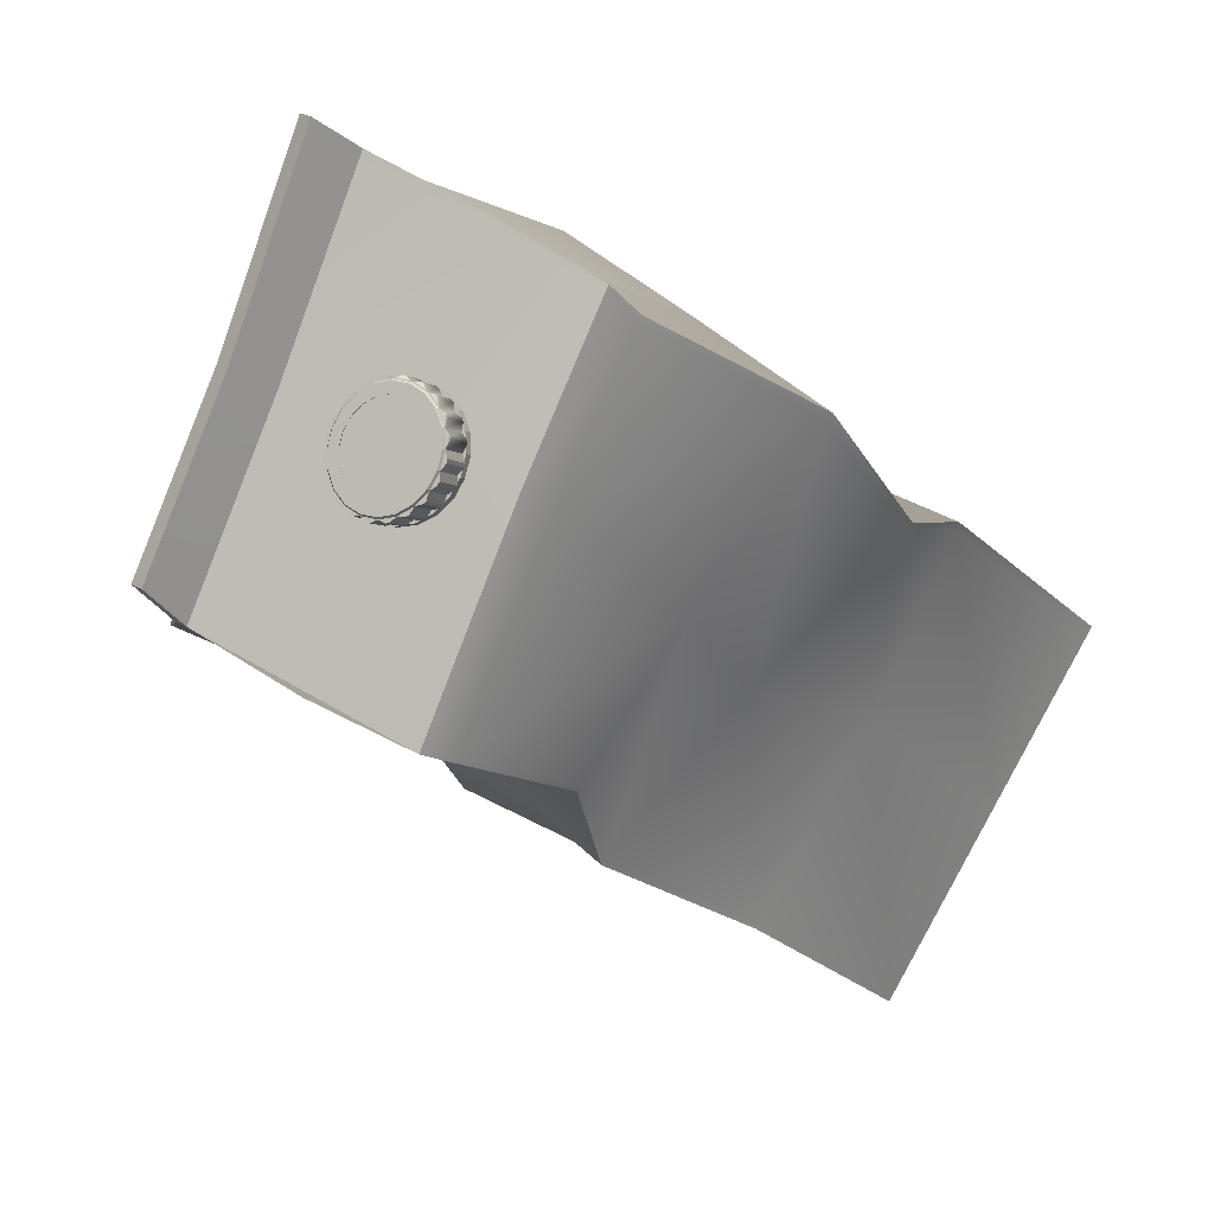
<metadata>
{"format":"obj","ext":"obj","renderer":"f3d","projection":"perspective","resolution":1024,"background":"white","views":[{"elev":3.4,"azim":39.8,"up":"+Y"}]}
</metadata>
<code>
v -11.72 3.722 0.326
v -11.39 3.612 0.3299
v -11.64 3.995 0.9817
v -11.3 3.905 1.05
v -11.52 4.356 0.8988
v -11.2 4.241 0.9647
v -11.61 4.063 0.1672
v -11.28 3.953 0.1709
v -11.48 3.996 1.12
v -11.47 3.993 1.123
v -11.36 4.34 1.046
v -11.37 4.344 1.043
v -11.48 4.026 1.166
v -11.46 4.023 1.169
v -11.36 4.36 1.095
v -11.38 4.363 1.092
v -11.3 3.896 1.016
v -11.63 3.987 0.9476
v -11.52 4.348 0.8653
v -11.2 4.22 0.9277
v -11.39 3.613 0.3322
v -11.72 3.723 0.3283
v -11.61 4.064 0.1694
v -11.28 3.954 0.1732
v -11.3 3.909 1.048
v -11.46 3.998 1.122
v -11.46 4.027 1.168
v -11.48 4.03 1.165
v -11.48 4 1.119
v -11.64 4 0.9805
v -11.63 3.992 0.9463
v -11.72 3.728 0.3262
v -11.72 3.727 0.324
v -11.39 3.617 0.3279
v -11.39 3.618 0.3301
v -11.3 3.9 1.015
v -11.2 4.235 0.9661
v -11.36 4.333 1.047
v -11.37 4.353 1.096
v -11.38 4.356 1.093
v -11.38 4.337 1.044
v -11.52 4.35 0.9003
v -11.52 4.342 0.8666
v -11.61 4.058 0.1722
v -11.61 4.057 0.17
v -11.28 3.947 0.1737
v -11.28 3.948 0.176
v -11.2 4.214 0.9292
v -11.47 3.997 1.129
v -11.48 3.999 1.126
v -11.48 4.004 1.125
v -11.38 4.34 1.05
v -11.37 4.346 1.049
v -11.36 4.342 1.052
v -11.36 4.336 1.053
v -11.46 4.001 1.127
v -11.3 3.904 1.047
v -11.64 3.995 0.9787
v -11.64 3.999 0.9774
v -11.52 4.349 0.8972
v -11.52 4.355 0.8958
v -11.2 4.239 0.9614
v -11.2 4.233 0.9628
v -11.3 3.908 1.045
v -11.35 4.29 0.9319
v -11.37 4.295 0.9292
v -11.48 3.952 1.014
v -11.46 3.948 1.017
v -11.35 4.289 0.9284
v -11.35 4.281 0.8974
v -11.44 4.007 0.1713
v -11.44 4.006 0.1691
v -11.55 3.665 0.328
v -11.55 3.666 0.3303
v -11.46 3.94 0.9836
v -11.46 3.947 1.014
v -11.48 3.951 1.011
v -11.47 3.943 0.9808
v -11.56 3.671 0.3301
v -11.56 3.67 0.3278
v -11.45 4.011 0.1689
v -11.45 4.012 0.1712
v -11.36 4.287 0.895
v -11.37 4.294 0.9257
v -11.28 4.292 1.005
v -11.28 4.286 1.006
v -11.38 3.948 1.084
v -11.38 3.943 1.085
v -11.56 3.987 1.053
v -11.56 3.991 1.051
v -11.45 4.339 0.9724
v -11.45 4.345 0.9711
v -11.58 4.186 0.9318
v -11.58 4.18 0.899
v -11.66 3.9 0.2458
v -11.66 3.898 0.2437
v -11.33 3.788 0.2478
v -11.33 3.789 0.2501
v -11.24 4.084 0.9729
v -11.24 4.093 1.003
v -11.24 4.093 1.006
v -11.41 4.167 1.08
v -11.41 4.168 1.085
v -11.42 4.182 1.125
v -11.43 4.185 1.123
v -11.43 4.172 1.082
v -11.43 4.17 1.077
v -11.5 4.175 1.01
v -11.58 4.187 0.935
v -11.33 4.125 1.043
v -11.56 3.681 0.3226
v -11.55 3.677 0.3228
v -11.55 3.673 0.3247
v -11.56 3.677 0.3246
v -11.5 3.845 0.2457
v -11.49 3.841 0.2459
v -11.45 4.004 0.1722
v -11.44 3.999 0.1723
v -11.44 3.994 0.175
v -11.45 3.998 0.1749
v -11.28 3.949 0.1741
v -11.29 3.943 0.1768
v -11.34 3.79 0.2478
v -11.39 3.626 0.3246
v -11.39 3.622 0.3265
v -11.71 3.731 0.3209
v -11.71 3.727 0.3228
v -11.66 3.896 0.2439
v -11.6 4.054 0.1705
v -11.6 4.048 0.1732
v -11.26 4.057 0.4138
v -11.41 4.105 0.4113
v -11.42 4.109 0.411
v -11.57 4.158 0.4086
v -11.57 4.152 0.4113
v -11.64 4.005 0.4826
v -11.69 3.813 0.5768
v -11.69 3.809 0.5792
v -11.53 3.763 0.5771
v -11.52 3.759 0.5769
v -11.36 3.713 0.5745
v -11.36 3.718 0.5724
v -11.3 3.892 0.4907
v -11.26 4.05 0.4166
v -11.19 4.061 0.5866
v -11.34 4.152 0.5721
v -11.35 4.159 0.5711
v -11.49 4.248 0.5611
v -11.5 4.243 0.5636
v -11.6 4.113 0.6258
v -11.7 3.957 0.7144
v -11.7 3.953 0.7167
v -11.55 3.869 0.7348
v -11.54 3.863 0.7361
v -11.38 3.785 0.7508
v -11.38 3.788 0.7489
v -11.3 3.926 0.6651
v -11.2 4.056 0.5896
v -11.17 4.15 0.7306
v -11.32 4.223 0.7033
v -11.33 4.229 0.7012
v -11.48 4.302 0.6786
v -11.49 4.297 0.6803
v -11.58 4.152 0.7215
v -11.66 4.005 0.7732
v -11.66 4.001 0.775
v -11.5 3.931 0.8059
v -11.49 3.925 0.8084
v -11.33 3.856 0.8377
v -11.33 3.86 0.8363
v -11.26 3.996 0.7876
v -11.17 4.144 0.7327
v -11.28 4.12 1.029
v -11.28 4.136 1.028
v -11.29 4.15 1.029
v -11.29 4.161 1.032
v -11.31 4.168 1.036
v -11.32 4.171 1.042
v -11.33 4.169 1.048
v -11.35 4.162 1.054
v -11.36 4.151 1.059
v -11.36 4.137 1.063
v -11.36 4.122 1.066
v -11.36 4.106 1.067
v -11.36 4.092 1.066
v -11.35 4.081 1.063
v -11.34 4.073 1.058
v -11.32 4.071 1.053
v -11.31 4.073 1.047
v -11.3 4.08 1.041
v -11.29 4.091 1.036
v -11.28 4.105 1.031
v -11.27 4.124 1.057
v -11.27 4.139 1.056
v -11.28 4.153 1.057
v -11.28 4.164 1.06
v -11.3 4.171 1.064
v -11.31 4.174 1.069
v -11.32 4.171 1.075
v -11.33 4.164 1.081
v -11.34 4.153 1.086
v -11.35 4.139 1.09
v -11.35 4.124 1.093
v -11.35 4.108 1.093
v -11.35 4.094 1.092
v -11.34 4.083 1.09
v -11.33 4.076 1.086
v -11.31 4.074 1.08
v -11.3 4.076 1.075
v -11.29 4.083 1.069
v -11.28 4.094 1.064
v -11.27 4.108 1.06
v -11.28 4.127 1.027
v -11.28 4.13 1.027
v -11.27 4.133 1.055
v -11.27 4.13 1.055
v -11.28 4.143 1.027
v -11.28 4.146 1.027
v -11.27 4.149 1.055
v -11.27 4.146 1.055
v -11.29 4.157 1.029
v -11.29 4.159 1.03
v -11.28 4.162 1.058
v -11.28 4.16 1.057
v -11.3 4.167 1.033
v -11.3 4.169 1.034
v -11.29 4.172 1.061
v -11.29 4.17 1.06
v -11.31 4.173 1.038
v -11.31 4.174 1.039
v -11.3 4.176 1.066
v -11.3 4.176 1.065
v -11.33 4.174 1.044
v -11.33 4.173 1.045
v -11.32 4.176 1.072
v -11.31 4.176 1.071
v -11.34 4.17 1.051
v -11.34 4.168 1.052
v -11.33 4.17 1.079
v -11.33 4.172 1.077
v -11.35 4.16 1.057
v -11.35 4.158 1.058
v -11.34 4.16 1.084
v -11.34 4.162 1.083
v -11.36 4.147 1.062
v -11.36 4.144 1.063
v -11.35 4.146 1.089
v -11.35 4.149 1.088
v -11.37 4.132 1.066
v -11.37 4.129 1.066
v -11.35 4.131 1.093
v -11.35 4.134 1.092
v -11.37 4.115 1.068
v -11.37 4.112 1.068
v -11.35 4.114 1.094
v -11.35 4.117 1.094
v -11.36 4.099 1.068
v -11.36 4.096 1.067
v -11.35 4.098 1.094
v -11.35 4.101 1.094
v -11.36 4.085 1.066
v -11.35 4.083 1.065
v -11.34 4.085 1.092
v -11.34 4.087 1.093
v -11.35 4.075 1.062
v -11.34 4.073 1.061
v -11.33 4.076 1.088
v -11.33 4.077 1.089
v -11.33 4.069 1.057
v -11.33 4.068 1.056
v -11.32 4.071 1.083
v -11.32 4.072 1.084
v -11.32 4.068 1.051
v -11.31 4.068 1.049
v -11.3 4.071 1.077
v -11.31 4.071 1.078
v -11.3 4.072 1.044
v -11.3 4.074 1.043
v -11.29 4.077 1.071
v -11.29 4.076 1.072
v -11.29 4.081 1.038
v -11.29 4.084 1.037
v -11.28 4.087 1.065
v -11.28 4.085 1.066
v -11.28 4.094 1.033
v -11.28 4.097 1.032
v -11.27 4.101 1.06
v -11.27 4.098 1.061
v -11.28 4.11 1.029
v -11.28 4.113 1.029
v -11.27 4.117 1.057
v -11.27 4.114 1.057
v -11.27 4.124 1.06
v -11.27 4.139 1.059
v -11.28 4.152 1.06
v -11.28 4.163 1.062
v -11.3 4.17 1.066
v -11.31 4.172 1.071
v -11.32 4.17 1.077
v -11.33 4.163 1.083
v -11.34 4.153 1.088
v -11.35 4.139 1.092
v -11.35 4.124 1.094
v -11.35 4.109 1.095
v -11.34 4.095 1.094
v -11.33 4.085 1.091
v -11.32 4.078 1.087
v -11.31 4.075 1.082
v -11.3 4.078 1.077
v -11.29 4.085 1.071
v -11.28 4.095 1.066
v -11.27 4.109 1.062
v -11.28 4.124 1.063
v -11.28 4.136 1.062
v -11.28 4.147 1.063
v -11.29 4.155 1.065
v -11.3 4.161 1.068
v -11.31 4.163 1.073
v -11.32 4.161 1.077
v -11.33 4.155 1.082
v -11.33 4.147 1.086
v -11.34 4.136 1.089
v -11.34 4.124 1.091
v -11.34 4.112 1.091
v -11.34 4.101 1.091
v -11.33 4.092 1.089
v -11.32 4.087 1.085
v -11.31 4.085 1.081
v -11.3 4.087 1.077
v -11.29 4.092 1.072
v -11.28 4.101 1.068
v -11.28 4.112 1.065
v -11.28 4.124 1.062
v -11.28 4.136 1.062
v -11.28 4.147 1.062
v -11.29 4.155 1.065
v -11.3 4.161 1.068
v -11.31 4.163 1.072
v -11.32 4.161 1.076
v -11.33 4.155 1.081
v -11.33 4.147 1.085
v -11.34 4.136 1.088
v -11.34 4.124 1.09
v -11.34 4.112 1.091
v -11.34 4.101 1.09
v -11.33 4.092 1.088
v -11.32 4.087 1.085
v -11.31 4.085 1.081
v -11.3 4.087 1.076
v -11.29 4.092 1.072
v -11.29 4.101 1.068
v -11.28 4.112 1.064
v -11.3 4.124 1.072
v -11.3 4.127 1.072
v -11.3 4.13 1.072
v -11.3 4.133 1.073
v -11.31 4.134 1.074
v -11.31 4.135 1.075
v -11.31 4.134 1.076
v -11.31 4.133 1.078
v -11.32 4.13 1.079
v -11.32 4.127 1.08
v -11.32 4.124 1.08
v -11.32 4.12 1.08
v -11.32 4.117 1.08
v -11.32 4.115 1.08
v -11.31 4.114 1.079
v -11.31 4.113 1.077
v -11.31 4.114 1.076
v -11.31 4.115 1.075
v -11.3 4.117 1.074
v -11.3 4.12 1.073
v -11.28 4.119 1.02
v -11.28 4.134 1.019
v -11.29 4.149 1.02
v -11.3 4.16 1.023
v -11.31 4.167 1.028
v -11.32 4.17 1.033
v -11.34 4.168 1.039
v -11.35 4.161 1.045
v -11.36 4.15 1.051
v -11.37 4.137 1.055
v -11.37 4.121 1.057
v -11.37 4.105 1.058
v -11.36 4.091 1.057
v -11.35 4.08 1.054
v -11.34 4.072 1.049
v -11.33 4.07 1.044
v -11.31 4.072 1.038
v -11.3 4.079 1.032
v -11.29 4.089 1.026
v -11.28 4.103 1.022
v -11.29 4.119 1.022
v -11.29 4.132 1.022
v -11.29 4.145 1.023
v -11.3 4.154 1.025
v -11.31 4.161 1.029
v -11.32 4.163 1.034
v -11.33 4.161 1.039
v -11.35 4.155 1.044
v -11.35 4.146 1.049
v -11.36 4.134 1.053
v -11.36 4.121 1.055
v -11.36 4.107 1.055
v -11.36 4.095 1.054
v -11.35 4.085 1.052
v -11.34 4.079 1.048
v -11.33 4.077 1.043
v -11.31 4.078 1.038
v -11.3 4.084 1.033
v -11.3 4.094 1.028
v -11.29 4.106 1.025
v -11.28 4.12 1.028
v -11.28 4.136 1.027
v -11.28 4.119 1.019
v -11.28 4.135 1.018
v -11.28 4.151 1.028
v -11.29 4.15 1.019
v -11.29 4.163 1.031
v -11.3 4.162 1.022
v -11.31 4.171 1.036
v -11.31 4.17 1.027
v -11.32 4.174 1.042
v -11.32 4.173 1.033
v -11.33 4.172 1.048
v -11.34 4.171 1.039
v -11.35 4.164 1.054
v -11.35 4.164 1.046
v -11.36 4.153 1.06
v -11.36 4.152 1.051
v -11.36 4.138 1.064
v -11.37 4.137 1.056
v -11.37 4.122 1.067
v -11.37 4.121 1.059
v -11.37 4.105 1.068
v -11.37 4.105 1.059
v -11.36 4.09 1.067
v -11.36 4.09 1.058
v -11.35 4.078 1.063
v -11.35 4.078 1.055
v -11.34 4.071 1.059
v -11.34 4.07 1.05
v -11.32 4.068 1.053
v -11.33 4.067 1.044
v -11.31 4.07 1.047
v -11.31 4.069 1.038
v -11.3 4.077 1.04
v -11.3 4.076 1.031
v -11.29 4.089 1.035
v -11.29 4.088 1.026
v -11.28 4.104 1.03
v -11.28 4.102 1.02
v -11.29 4.119 1.026
v -11.29 4.133 1.025
v -11.29 4.145 1.026
v -11.3 4.155 1.029
v -11.31 4.161 1.033
v -11.32 4.164 1.038
v -11.33 4.162 1.043
v -11.34 4.156 1.048
v -11.35 4.146 1.053
v -11.36 4.134 1.056
v -11.36 4.121 1.058
v -11.36 4.108 1.059
v -11.35 4.096 1.058
v -11.35 4.086 1.055
v -11.34 4.079 1.052
v -11.32 4.077 1.047
v -11.31 4.079 1.042
v -11.3 4.085 1.036
v -11.29 4.094 1.032
v -11.29 4.106 1.028
v -11.3 4.171 1.062
v -11.29 4.171 1.059
v -11.29 4.17 1.058
v -11.29 4.164 1.058
v -11.28 4.162 1.055
v -11.28 4.16 1.055
v -11.28 4.153 1.055
v -11.27 4.149 1.053
v -11.27 4.146 1.053
v -11.27 4.139 1.054
v -11.27 4.133 1.053
v -11.27 4.13 1.053
v -11.27 4.123 1.055
v -11.27 4.117 1.055
v -11.27 4.113 1.055
v -11.27 4.108 1.058
v -11.27 4.101 1.058
v -11.27 4.098 1.059
v -11.28 4.094 1.062
v -11.28 4.087 1.063
v -11.28 4.085 1.064
v -11.29 4.083 1.067
v -11.29 4.077 1.069
v -11.29 4.075 1.07
v -11.3 4.076 1.073
v -11.31 4.071 1.075
v -11.31 4.071 1.076
v -11.31 4.073 1.078
v -11.32 4.071 1.081
v -11.32 4.071 1.082
v -11.33 4.076 1.084
v -11.33 4.076 1.086
v -11.33 4.077 1.087
v -11.34 4.083 1.088
v -11.34 4.085 1.09
v -11.34 4.087 1.091
v -11.35 4.094 1.091
v -11.35 4.098 1.092
v -11.35 4.101 1.092
v -11.35 4.108 1.091
v -11.35 4.114 1.092
v -11.36 4.117 1.092
v -11.35 4.124 1.091
v -11.35 4.13 1.091
v -11.35 4.134 1.09
v -11.35 4.139 1.088
v -11.35 4.146 1.087
v -11.35 4.149 1.087
v -11.34 4.153 1.084
v -11.34 4.16 1.082
v -11.34 4.162 1.081
v -11.33 4.164 1.079
v -11.33 4.17 1.077
v -11.33 4.172 1.075
v -11.32 4.171 1.073
v -11.32 4.176 1.07
v -11.31 4.176 1.069
v -11.31 4.173 1.067
v -11.3 4.176 1.064
v -11.3 4.176 1.063
f 80 73 74 79
f 13 14 27 28
f 82 71 72 81
f 111 112 113 114
f 2 34 35 21
f 33 1 22 32
f 4 25 87 88
f 30 3 89 90
f 9 10 49 50
f 10 26 56 49
f 11 12 53 54
f 29 9 50 51
f 78 75 76 77
f 31 18 58 59
f 84 69 70 83
f 17 36 64 57
f 167 168 75 78
f 165 166 18 31
f 83 70 160 161
f 169 170 36 17
f 56 26 102 103
f 28 27 104 105
f 107 29 51 106
f 109 30 90 108
f 94 31 59 93
f 164 165 31 94
f 96 33 32 95
f 115 116 112 111
f 35 34 97 98
f 36 170 171 99
f 64 36 99 100
f 37 6 85 86
f 55 38 11 54
f 40 39 15 16
f 12 41 52 53
f 5 42 91 92
f 19 43 60 61
f 162 163 43 19
f 7 45 44 23
f 117 118 119 120
f 47 46 8 24
f 48 172 159 20
f 63 48 20 62
f 50 49 14 13
f 51 50 13 28
f 106 51 28 105
f 53 52 40 16
f 54 53 16 15
f 39 55 54 15
f 27 56 103 104
f 49 56 27 14
f 68 76 57 4
f 59 58 3 30
f 109 93 59 30
f 61 60 42 5
f 5 66 84 61
f 37 63 62 6
f 25 64 100 101
f 57 64 25 4
f 66 5 92 12
f 68 10 9 67
f 6 65 11 85
f 65 66 12 11
f 67 9 89 3
f 4 88 10 68
f 69 62 20 70
f 160 70 20 159
f 72 71 24 8
f 119 118 121 122
f 112 116 123 124
f 113 112 124 125
f 74 73 2 21
f 75 168 169 17
f 76 75 17 57
f 18 78 77 58
f 166 167 78 18
f 1 80 79 22
f 126 111 114 127
f 128 115 111 126
f 129 117 120 130
f 23 82 81 7
f 19 83 161 162
f 61 84 83 19
f 58 77 67 3
f 67 77 76 68
f 69 65 6 62
f 84 66 65 69
f 86 85 11 38
f 88 87 26 10
f 90 89 9 29
f 108 90 29 107
f 92 91 41 12
f 43 94 93 60
f 163 164 94 43
f 45 96 95 44
f 130 120 115 128
f 120 119 116 115
f 123 116 119 122
f 98 97 46 47
f 99 171 172 48
f 100 99 48 63
f 101 100 63 37
f 103 102 38 55
f 104 103 55 39
f 105 104 39 40
f 52 106 105 40
f 41 107 106 52
f 91 108 107 41
f 42 109 108 91
f 60 93 109 42
f 110 101 37 86
f 102 110 86 38
f 87 110 102 26
f 25 101 110 87
f 73 80 114 113
f 81 72 118 117
f 72 8 121 118
f 8 46 122 121
f 97 34 124 123
f 34 2 125 124
f 2 73 113 125
f 80 1 127 114
f 1 33 126 127
f 33 96 128 126
f 7 81 117 129
f 45 7 129 130
f 96 45 130 128
f 46 97 123 122
f 71 132 131 24
f 133 132 71 82
f 134 133 82 23
f 23 44 135 134
f 44 95 136 135
f 95 32 137 136
f 32 22 138 137
f 22 79 139 138
f 79 74 140 139
f 141 140 74 21
f 21 35 142 141
f 143 142 35 98
f 144 143 98 47
f 131 144 47 24
f 132 146 145 131
f 147 146 132 133
f 148 147 133 134
f 134 135 149 148
f 135 136 150 149
f 136 137 151 150
f 137 138 152 151
f 138 139 153 152
f 139 140 154 153
f 155 154 140 141
f 141 142 156 155
f 157 156 142 143
f 158 157 143 144
f 145 158 144 131
f 146 160 159 145
f 161 160 146 147
f 162 161 147 148
f 148 149 163 162
f 149 150 164 163
f 150 151 165 164
f 151 152 166 165
f 152 153 167 166
f 153 154 168 167
f 169 168 154 155
f 155 156 170 169
f 171 170 156 157
f 172 171 157 158
f 159 172 158 145
f 213 214 483 484
f 217 218 480 481
f 221 222 477 478
f 225 226 474 475
f 229 230 531 532
f 233 234 528 529
f 237 238 525 526
f 241 242 522 523
f 245 246 519 520
f 249 250 516 517
f 253 254 513 514
f 257 258 510 511
f 261 262 507 508
f 265 266 504 505
f 269 270 501 502
f 273 274 498 499
f 277 278 495 496
f 281 282 492 493
f 285 286 489 490
f 289 290 486 487
f 173 174 214 213
f 174 482 483 214
f 194 193 216 215
f 485 173 213 484
f 174 175 218 217
f 175 479 480 218
f 195 194 220 219
f 482 174 217 481
f 175 176 222 221
f 176 476 477 222
f 196 195 224 223
f 479 175 221 478
f 176 177 226 225
f 177 473 474 226
f 197 196 228 227
f 476 176 225 475
f 177 178 230 229
f 178 530 531 230
f 198 197 232 231
f 532 473 177 229
f 178 179 234 233
f 179 527 528 234
f 199 198 236 235
f 530 178 233 529
f 179 180 238 237
f 180 524 525 238
f 200 199 240 239
f 527 179 237 526
f 180 181 242 241
f 181 521 522 242
f 201 200 244 243
f 524 180 241 523
f 181 182 246 245
f 182 518 519 246
f 202 201 248 247
f 521 181 245 520
f 182 183 250 249
f 183 515 516 250
f 203 202 252 251
f 518 182 249 517
f 183 184 254 253
f 184 512 513 254
f 204 203 256 255
f 515 183 253 514
f 184 185 258 257
f 185 509 510 258
f 205 204 260 259
f 512 184 257 511
f 185 186 262 261
f 186 506 507 262
f 206 205 264 263
f 509 185 261 508
f 186 187 266 265
f 187 503 504 266
f 207 206 268 267
f 506 186 265 505
f 187 188 270 269
f 188 500 501 270
f 208 207 272 271
f 503 187 269 502
f 188 189 274 273
f 189 497 498 274
f 209 208 276 275
f 500 188 273 499
f 189 190 278 277
f 190 494 495 278
f 210 209 280 279
f 497 189 277 496
f 190 191 282 281
f 191 491 492 282
f 211 210 284 283
f 494 190 281 493
f 191 192 286 285
f 192 488 489 286
f 212 211 288 287
f 491 191 285 490
f 192 173 290 289
f 173 485 486 290
f 193 212 292 291
f 488 192 289 487
f 193 194 294 293
f 194 195 295 294
f 195 196 296 295
f 196 197 297 296
f 197 198 298 297
f 198 199 299 298
f 199 200 300 299
f 200 201 301 300
f 201 202 302 301
f 202 203 303 302
f 203 204 304 303
f 204 205 305 304
f 205 206 306 305
f 206 207 307 306
f 207 208 308 307
f 208 209 309 308
f 209 210 310 309
f 210 211 311 310
f 211 212 312 311
f 212 193 293 312
f 293 294 314 313
f 294 295 315 314
f 295 296 316 315
f 296 297 317 316
f 297 298 318 317
f 298 299 319 318
f 299 300 320 319
f 300 301 321 320
f 301 302 322 321
f 302 303 323 322
f 303 304 324 323
f 304 305 325 324
f 305 306 326 325
f 306 307 327 326
f 307 308 328 327
f 308 309 329 328
f 309 310 330 329
f 310 311 331 330
f 311 312 332 331
f 312 293 313 332
f 313 314 334 333
f 314 315 335 334
f 315 316 336 335
f 316 317 337 336
f 317 318 338 337
f 318 319 339 338
f 319 320 340 339
f 320 321 341 340
f 321 322 342 341
f 322 323 343 342
f 323 324 344 343
f 324 325 345 344
f 325 326 346 345
f 326 327 347 346
f 327 328 348 347
f 328 329 349 348
f 329 330 350 349
f 330 331 351 350
f 331 332 352 351
f 332 313 333 352
f 333 334 354 353
f 334 335 355 354
f 335 336 356 355
f 336 337 357 356
f 337 338 358 357
f 338 339 359 358
f 339 340 360 359
f 340 341 361 360
f 341 342 362 361
f 342 343 363 362
f 343 344 364 363
f 344 345 365 364
f 345 346 366 365
f 346 347 367 366
f 347 348 368 367
f 348 349 369 368
f 349 350 370 369
f 350 351 371 370
f 351 352 372 371
f 352 333 353 372
f 354 355 356 357 358 359 360 361 362 363 364 365 366 367 368 369 370 371 372 353
f 414 413 415 416
f 417 414 416 418
f 419 417 418 420
f 421 419 420 422
f 423 421 422 424
f 425 423 424 426
f 427 425 426 428
f 429 427 428 430
f 431 429 430 432
f 433 431 432 434
f 435 433 434 436
f 437 435 436 438
f 439 437 438 440
f 441 439 440 442
f 443 441 442 444
f 445 443 444 446
f 447 445 446 448
f 449 447 448 450
f 451 449 450 452
f 413 451 452 415
f 374 373 393 394
f 375 374 394 395
f 376 375 395 396
f 377 376 396 397
f 378 377 397 398
f 379 378 398 399
f 380 379 399 400
f 381 380 400 401
f 382 381 401 402
f 383 382 402 403
f 384 383 403 404
f 385 384 404 405
f 386 385 405 406
f 387 386 406 407
f 388 387 407 408
f 389 388 408 409
f 390 389 409 410
f 391 390 410 411
f 392 391 411 412
f 373 392 412 393
f 174 173 413 414
f 373 374 416 415
f 175 174 414 417
f 374 375 418 416
f 176 175 417 419
f 375 376 420 418
f 177 176 419 421
f 376 377 422 420
f 178 177 421 423
f 377 378 424 422
f 179 178 423 425
f 378 379 426 424
f 180 179 425 427
f 379 380 428 426
f 181 180 427 429
f 380 381 430 428
f 182 181 429 431
f 381 382 432 430
f 183 182 431 433
f 382 383 434 432
f 184 183 433 435
f 383 384 436 434
f 185 184 435 437
f 384 385 438 436
f 186 185 437 439
f 385 386 440 438
f 187 186 439 441
f 386 387 442 440
f 188 187 441 443
f 387 388 444 442
f 189 188 443 445
f 388 389 446 444
f 190 189 445 447
f 389 390 448 446
f 191 190 447 449
f 390 391 450 448
f 192 191 449 451
f 391 392 452 450
f 173 192 451 413
f 392 373 415 452
f 394 393 453 454
f 395 394 454 455
f 396 395 455 456
f 397 396 456 457
f 398 397 457 458
f 399 398 458 459
f 400 399 459 460
f 401 400 460 461
f 402 401 461 462
f 403 402 462 463
f 404 403 463 464
f 405 404 464 465
f 406 405 465 466
f 407 406 466 467
f 408 407 467 468
f 409 408 468 469
f 410 409 469 470
f 411 410 470 471
f 412 411 471 472
f 393 412 472 453
f 473 197 227 474
f 475 474 227 228
f 196 476 475 228
f 477 476 196 223
f 478 477 223 224
f 195 479 478 224
f 480 479 195 219
f 481 480 219 220
f 194 482 481 220
f 483 482 194 215
f 484 483 215 216
f 193 485 484 216
f 486 485 193 291
f 487 486 291 292
f 212 488 487 292
f 489 488 212 287
f 490 489 287 288
f 211 491 490 288
f 492 491 211 283
f 493 492 283 284
f 210 494 493 284
f 495 494 210 279
f 496 495 279 280
f 209 497 496 280
f 498 497 209 275
f 499 498 275 276
f 208 500 499 276
f 501 500 208 271
f 502 501 271 272
f 207 503 502 272
f 504 503 207 267
f 505 504 267 268
f 206 506 505 268
f 507 506 206 263
f 508 507 263 264
f 205 509 508 264
f 510 509 205 259
f 511 510 259 260
f 204 512 511 260
f 513 512 204 255
f 514 513 255 256
f 203 515 514 256
f 516 515 203 251
f 517 516 251 252
f 202 518 517 252
f 519 518 202 247
f 520 519 247 248
f 201 521 520 248
f 522 521 201 243
f 523 522 243 244
f 200 524 523 244
f 525 524 200 239
f 526 525 239 240
f 199 527 526 240
f 528 527 199 235
f 529 528 235 236
f 198 530 529 236
f 531 530 198 231
f 532 531 231 232
f 197 473 532 232

</code>
